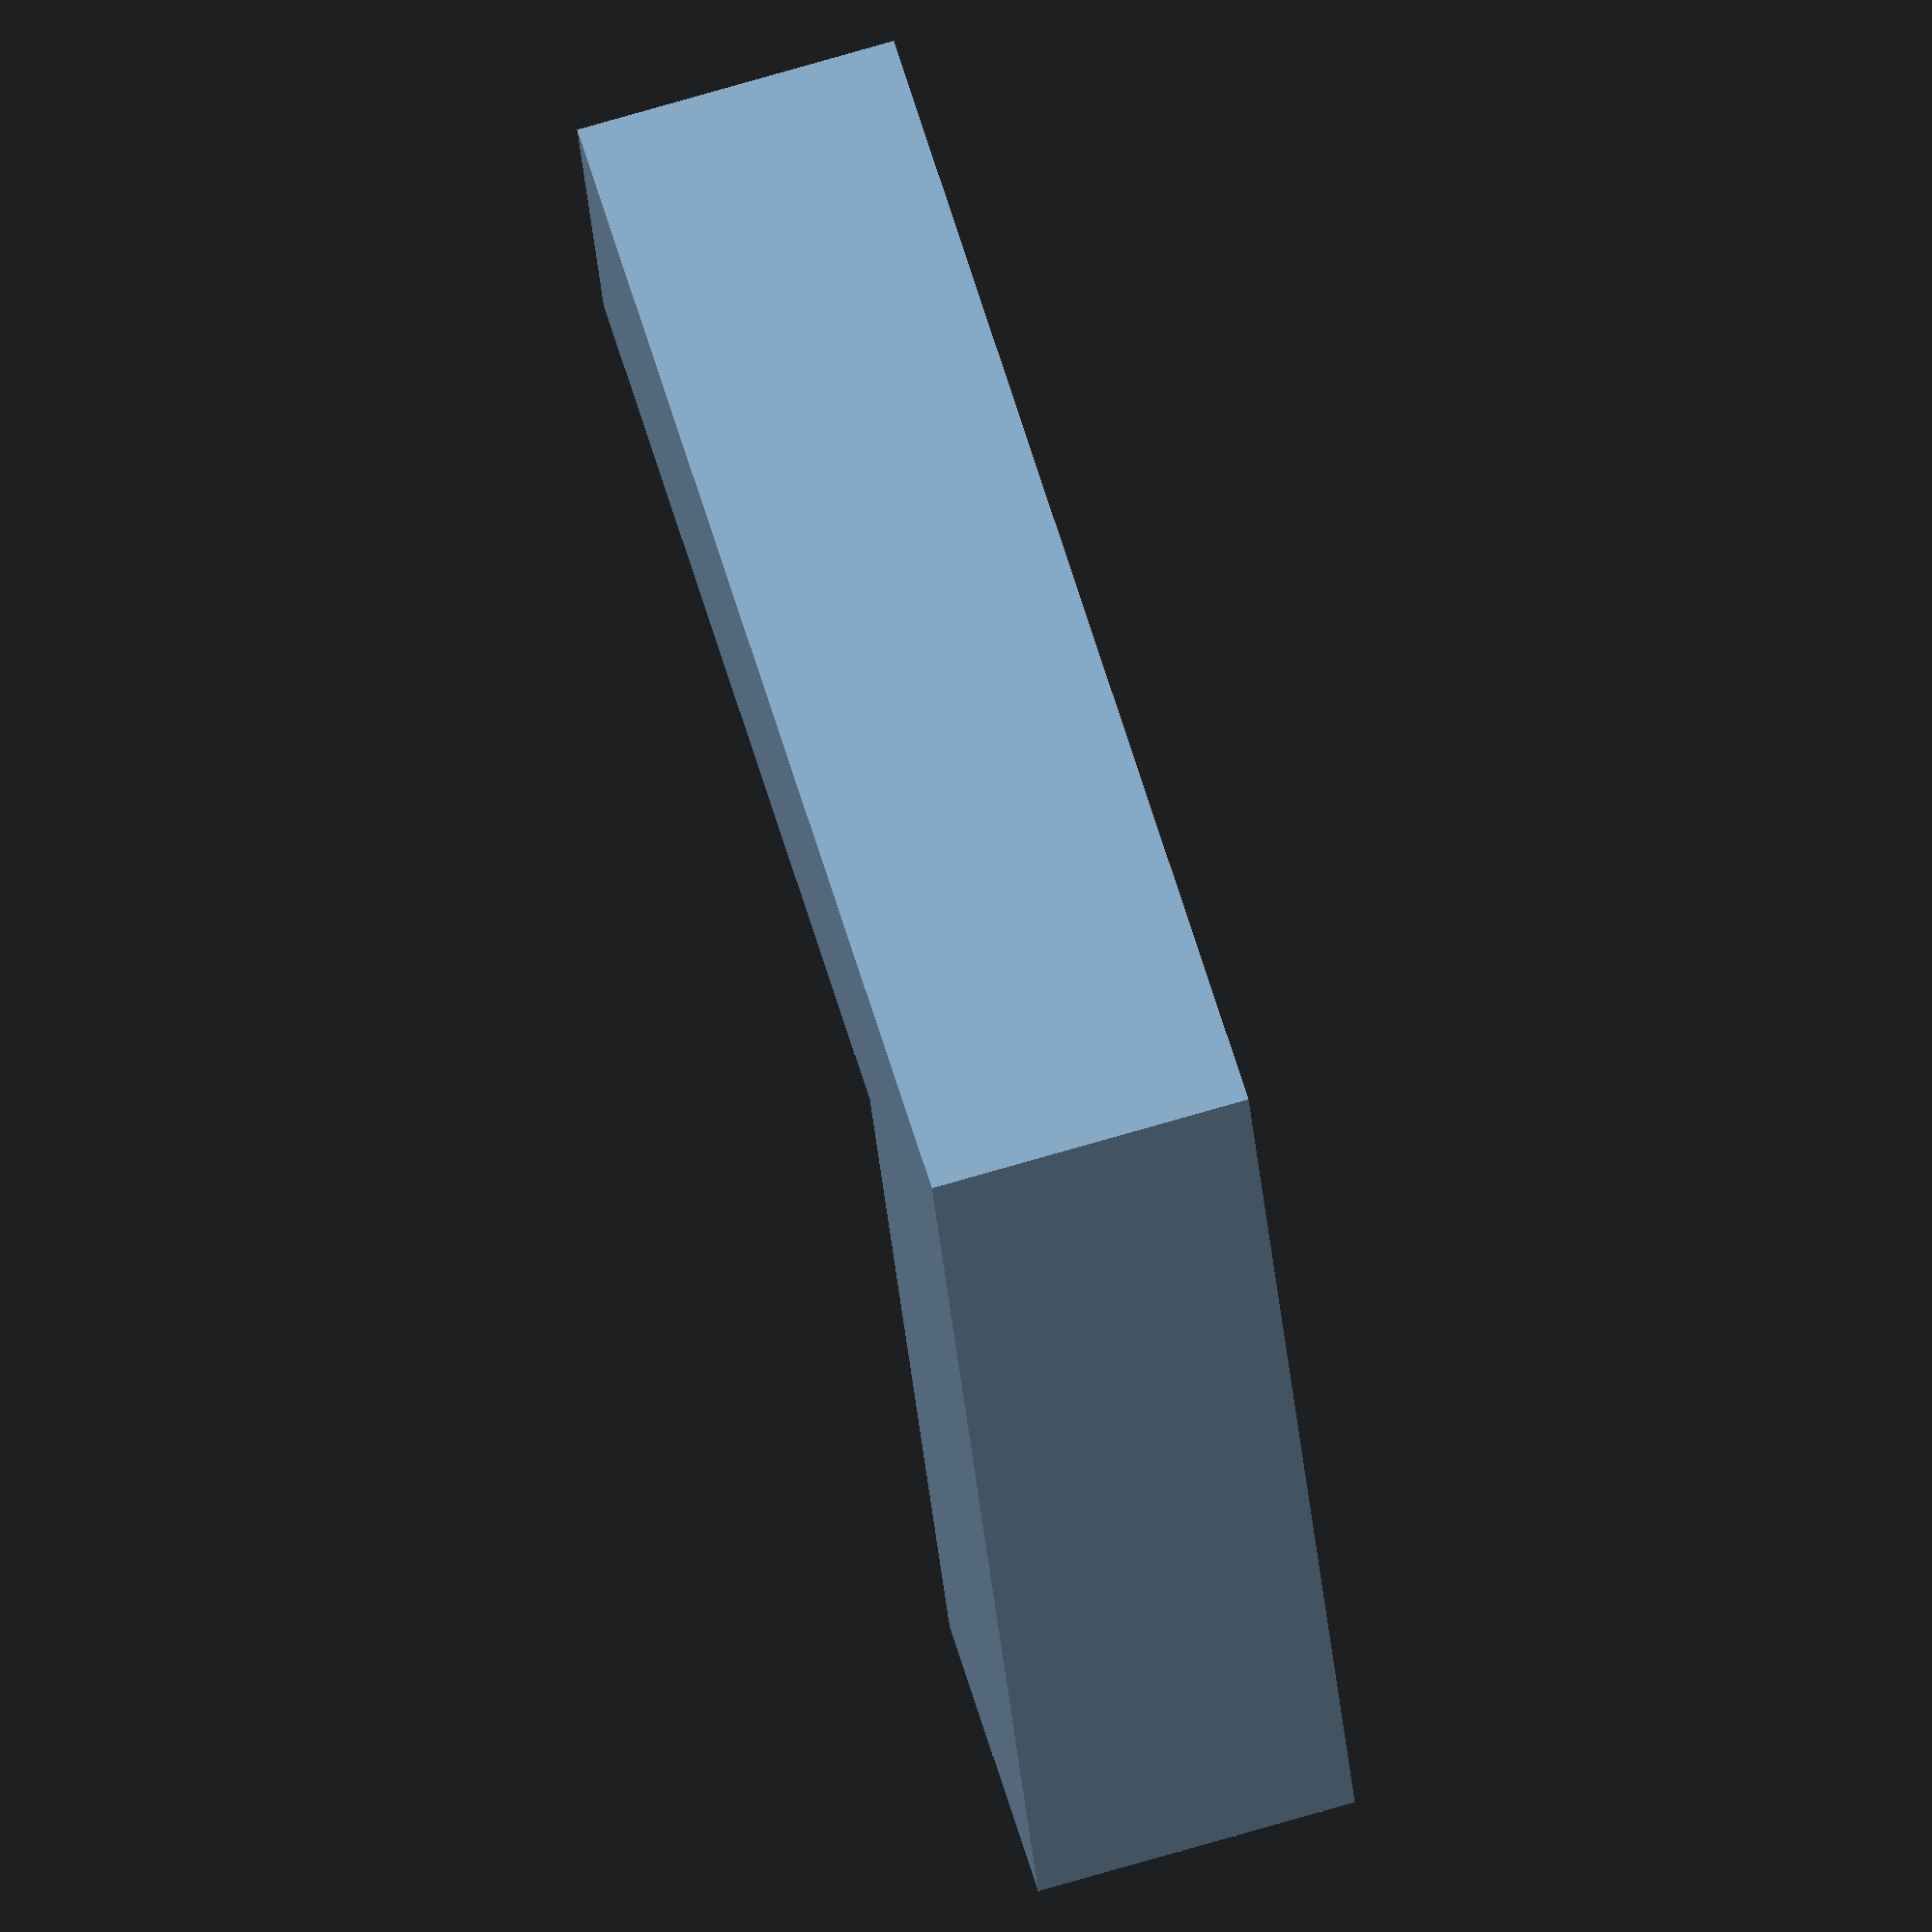
<openscad>
inch = 25.4;

cube([inch, (3 * inch), inch]);

rotate([90, 0, 0]) {
    cube([inch, (4 * inch), inch]);
}
</openscad>
<views>
elev=303.6 azim=184.8 roll=164.4 proj=o view=solid
</views>
